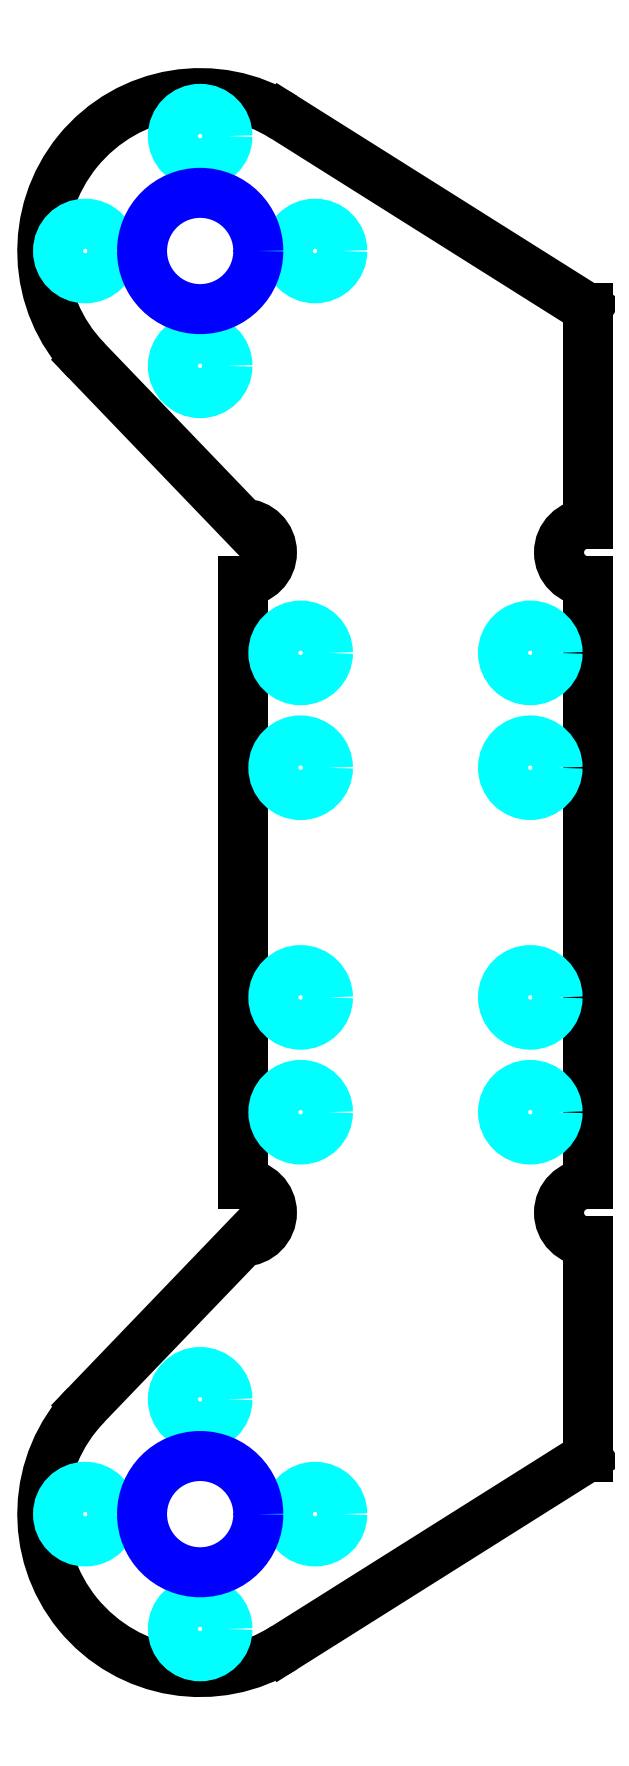
<metadata>
{"format":"dxf","ext":"dxf","renderer":"ezdxf+matplotlib","layout":"modelspace","background":"white","min_lineweight":24,"dpi":150}
</metadata>
<code>
0
SECTION
2
ENTITIES
0
LINE
8
0
10
38
20
55
11
38
21
34
0
LINE
8
0
10
14
20
55
11
14
21
34
0
LINE
8
0
10
16.86
20
1.691
11
38
21
15
0
LINE
8
0
10
3.068
20
18.62
11
14
21
30
0
ARC
8
0
10
11
20
11
40
11
50
136.1
51
302.2
0
ARC
8
0
10
14
20
32
40
2
50
270
51
450
0
ARC
8
0
10
38
20
32
40
2
50
90
51
270
0
LINE
8
0
10
38
20
30
11
38
21
15
0
LINE
8
0
10
38
20
55
11
38
21
76
0
LINE
8
0
10
14
20
55
11
14
21
76
0
LINE
8
0
10
16.86
20
108.3
11
38
21
95
0
LINE
8
0
10
3.068
20
91.38
11
14
21
80
0
ARC
8
0
10
11
20
99
40
11
50
57.81
51
223.9
0
ARC
8
0
10
14
20
78
40
2
50
270
51
90
0
ARC
8
0
10
38
20
78
40
2
50
90
51
270
0
LINE
8
0
10
38
20
80
11
38
21
95
0
CIRCLE
8
noname2
10
34
20
39
40
1.9
0
CIRCLE
8
noname2
10
18
20
39
40
1.9
0
CIRCLE
8
noname2
10
34
20
47
40
1.9
0
CIRCLE
8
noname2
10
18
20
47
40
1.9
0
CIRCLE
8
noname2
10
19
20
11
40
1.9
0
CIRCLE
8
noname2
10
3
20
11
40
1.9
0
CIRCLE
8
noname2
10
11
20
3
40
1.9
0
CIRCLE
8
noname2
10
11
20
19
40
1.9
0
CIRCLE
8
noname2
10
34
20
71
40
1.9
0
CIRCLE
8
noname2
10
18
20
71
40
1.9
0
CIRCLE
8
noname2
10
34
20
63
40
1.9
0
CIRCLE
8
noname2
10
18
20
63
40
1.9
0
CIRCLE
8
noname2
10
19
20
99
40
1.9
0
CIRCLE
8
noname2
10
3
20
99
40
1.9
0
CIRCLE
8
noname2
10
11
20
107
40
1.9
0
CIRCLE
8
noname2
10
11
20
91
40
1.9
0
CIRCLE
8
noname
10
11
20
11
40
4.05
0
CIRCLE
8
noname
10
11
20
99
40
4.05
0
ENDSEC
0
EOF

</code>
